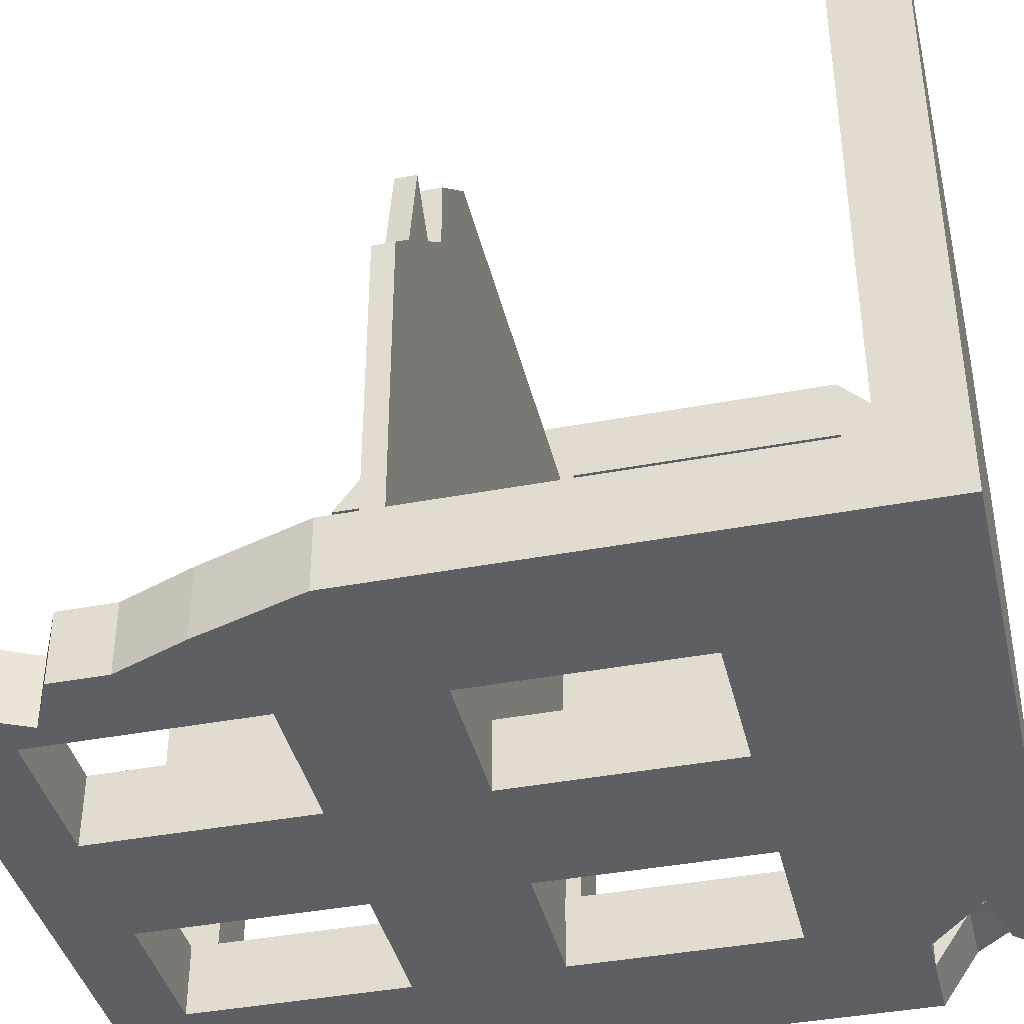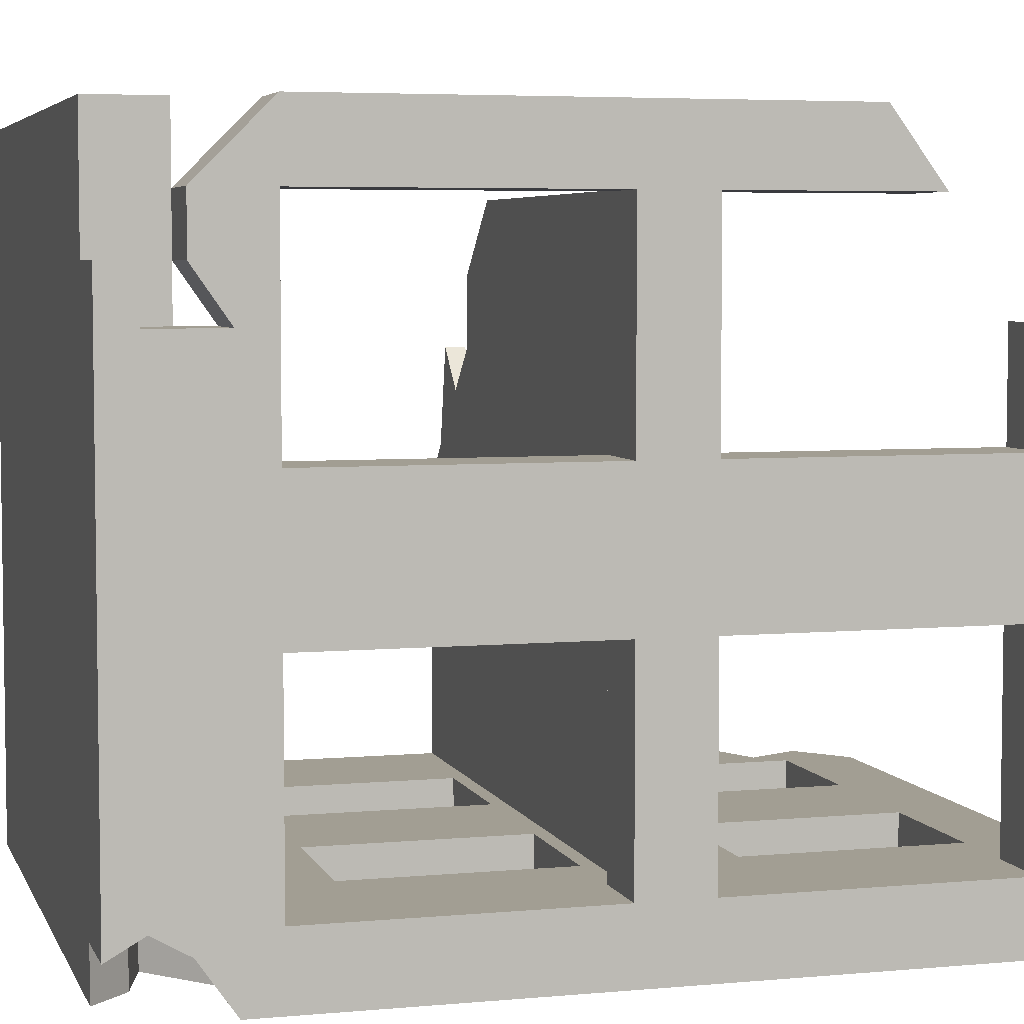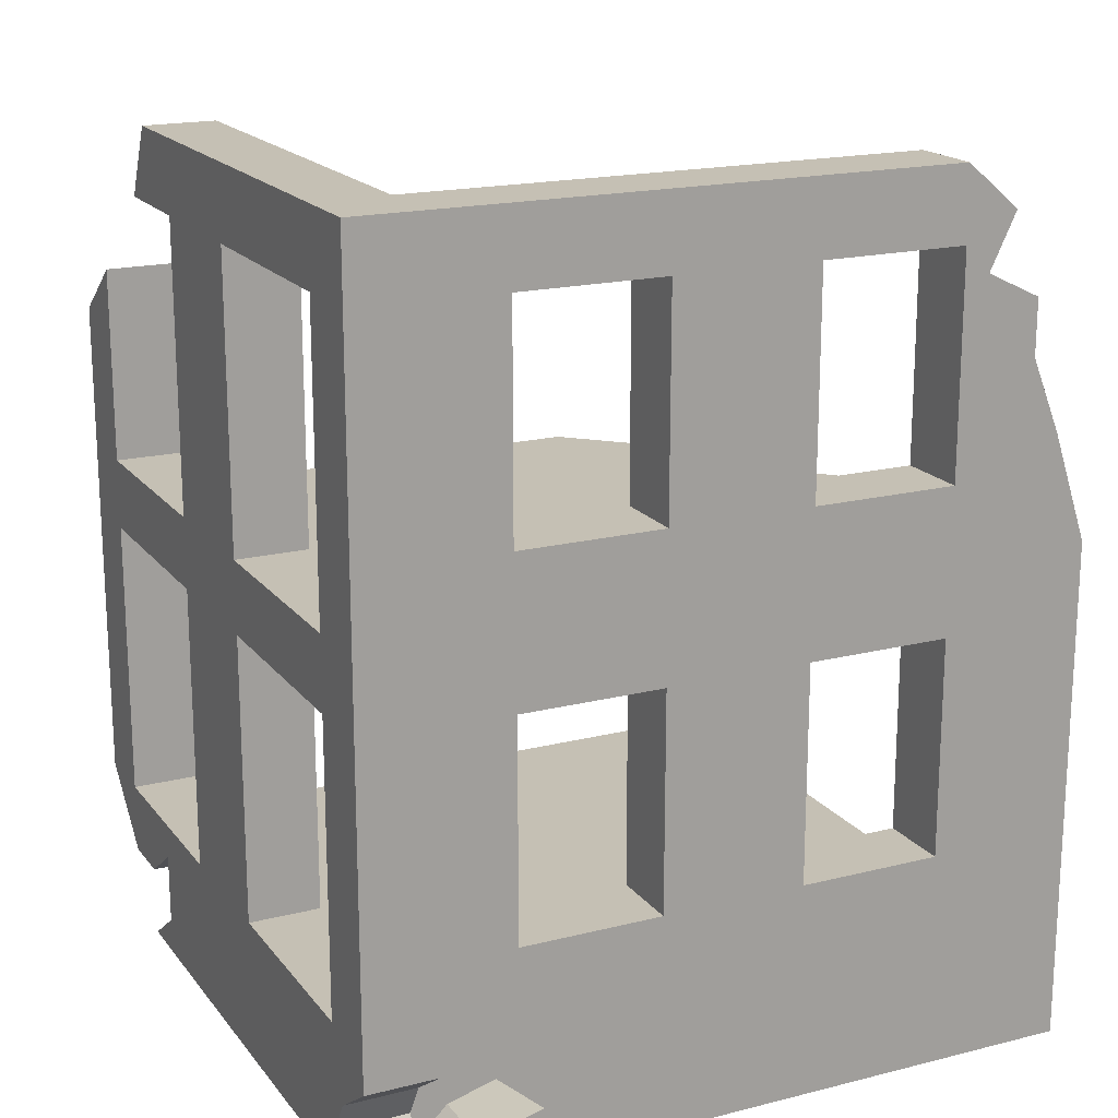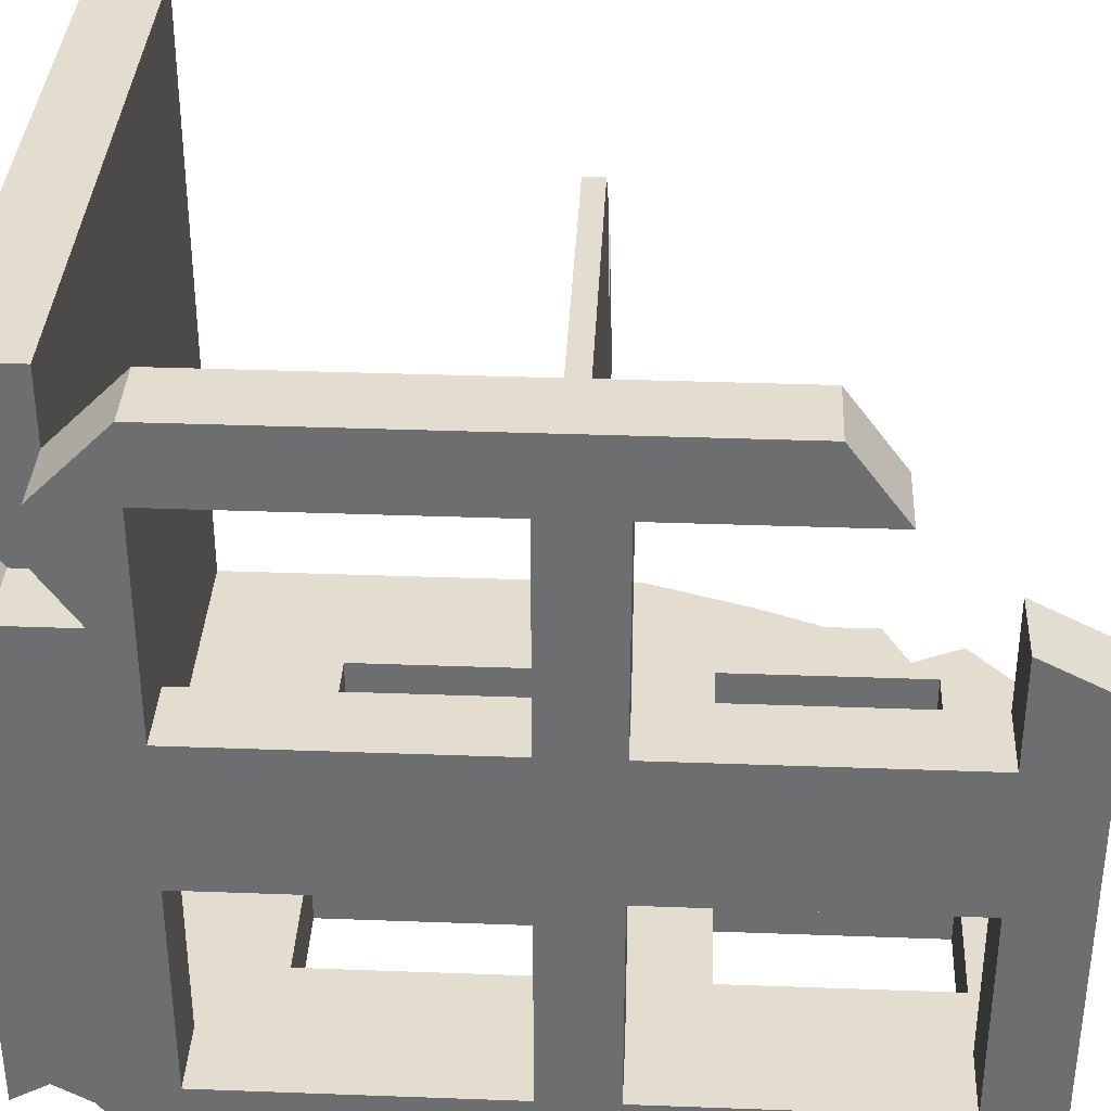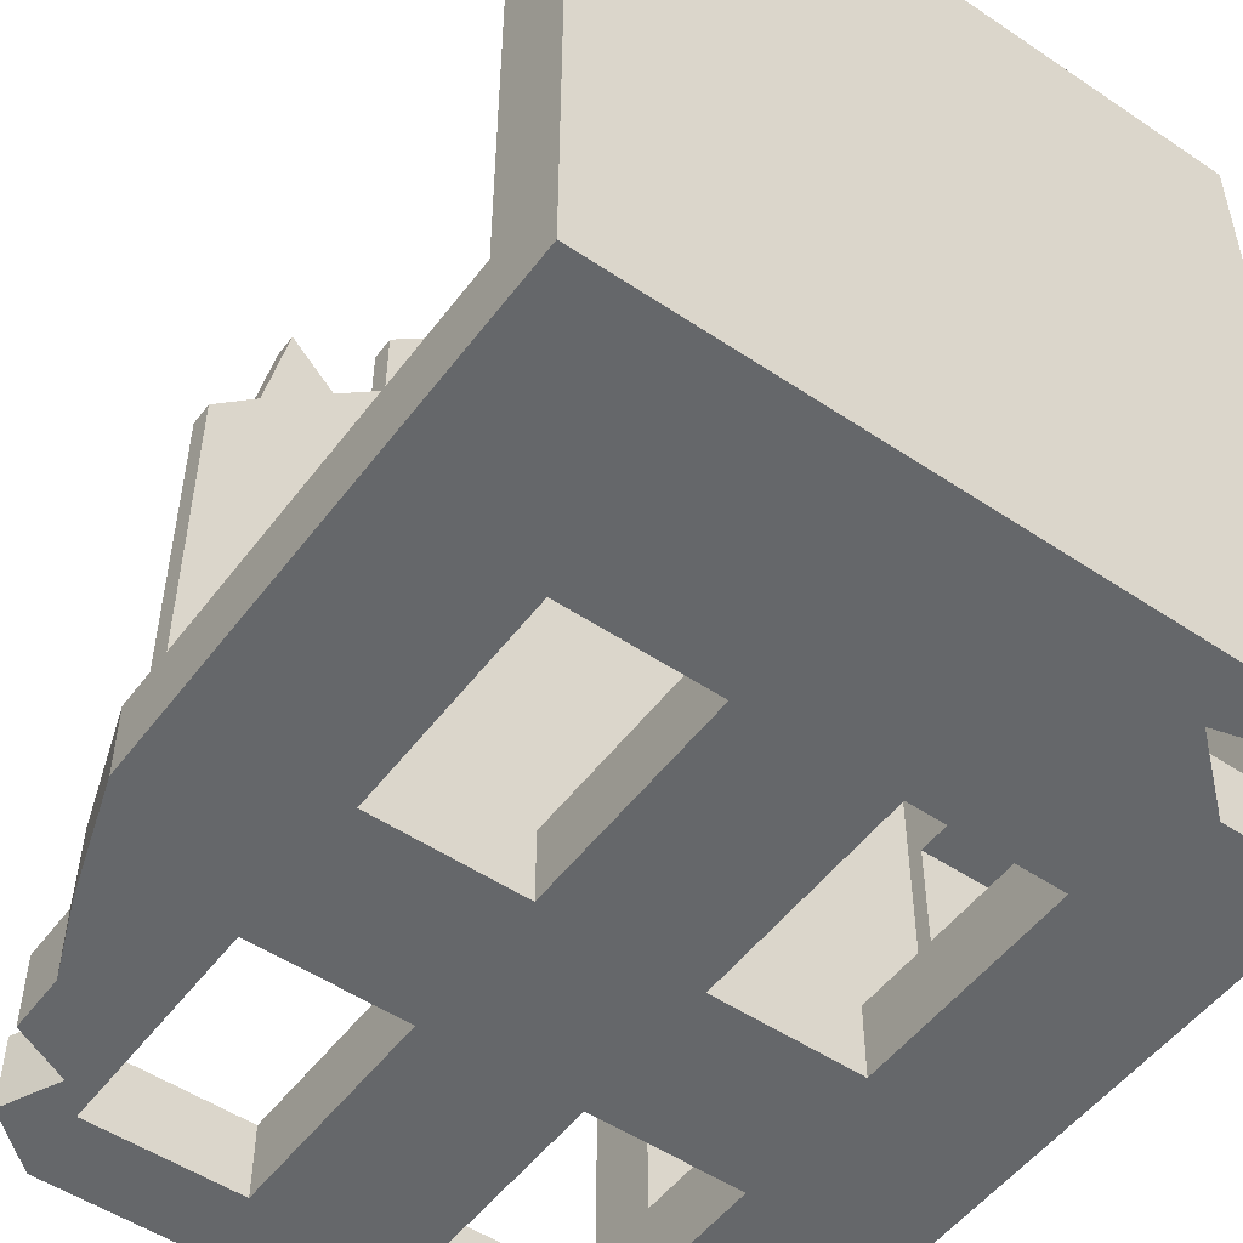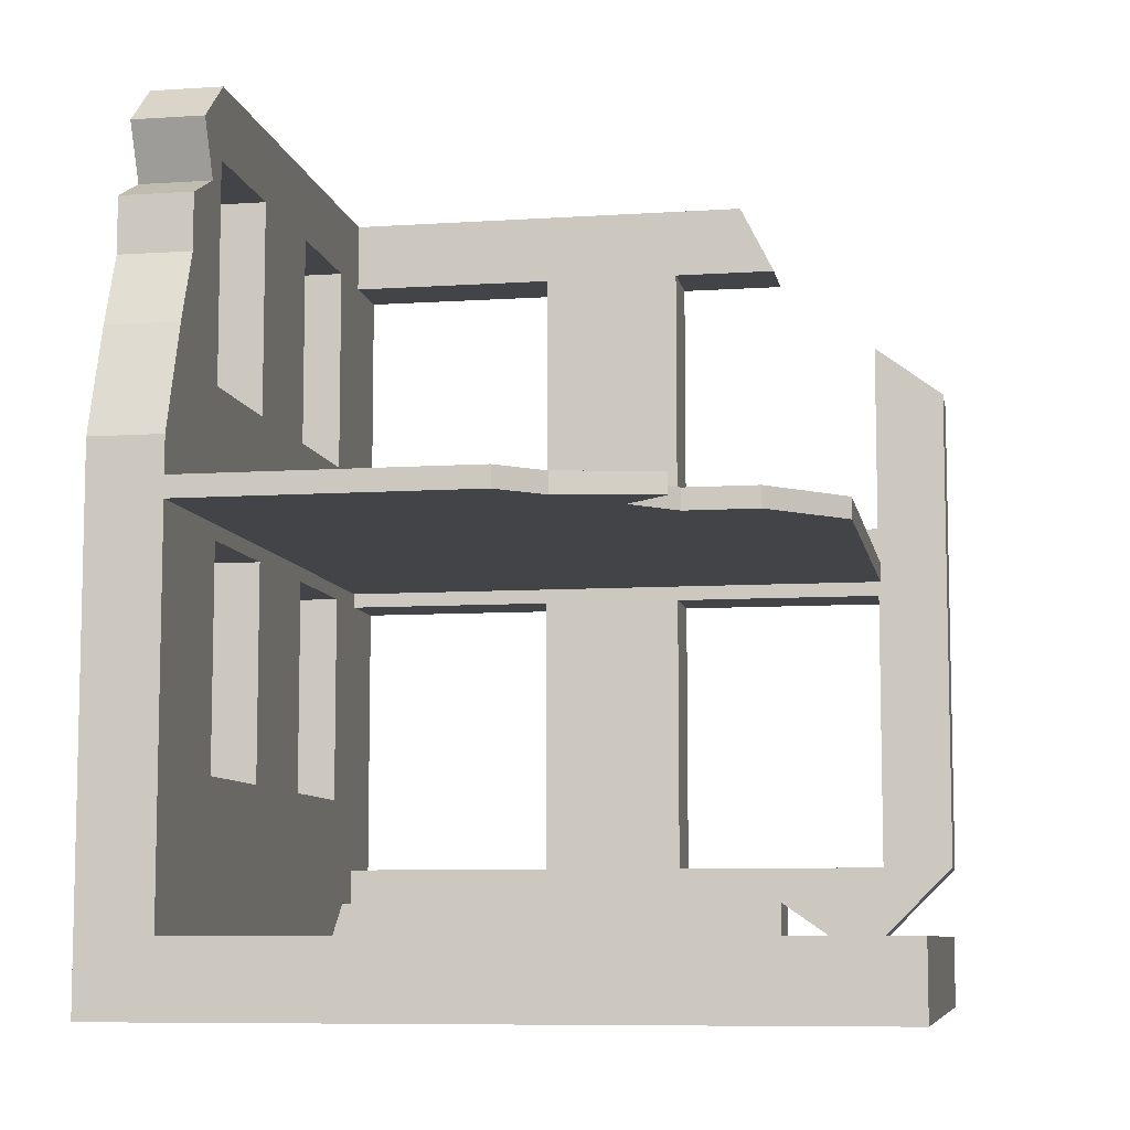
<metadata>
{"format":"obj","ext":"obj","renderer":"f3d","projection":"perspective","resolution":1024,"background":"white","views":[{"elev":-40.2,"azim":103.2,"up":"+Y"},{"elev":5.1,"azim":-106.0,"up":"+Y"},{"elev":18.2,"azim":-25.9,"up":"+Z"},{"elev":35.5,"azim":-87.2,"up":"+Y"},{"elev":-52.0,"azim":144.0,"up":"+Y"},{"elev":-8.1,"azim":100.2,"up":"+Z"}]}
</metadata>
<code>
g Body1
v 1 9 9.742
v 1 10 9
v 0 10 9
v 0 9 9.742
v 1 6.995 12
v 1 7.5 11
v 0 7.5 11
v 0 6.995 12
v 0 0 12
v 7.986 0 12
v 7.986 1 12
v 1 1 12
v 1 10 2
v 0 10 2
v 2.074 1 1
v 1 1 1
v 1 1 0.5
v 1 1 0
v 1.5 1 0.5
v 2.374 1 0.7396
v 1.5 0 0.5
v 2.374 0 0.7396
v 1.5 0 1.5
v 1.5 1 1.5
v 1 0 1.5
v 1 1 1.5
v 1 0.7168 0
v 1 0 0
v 8 0 11
v 8 0 8
v 6 0 8
v 6 0 11
v 4 0 6
v 4 0 3
v 2.036 0 3
v 2.036 0 6
v 4 0 11
v 4 0 8
v 2 0 8
v 2 0 11
v 7.976 0 3
v 6 0 3
v 6 0 6
v 7.976 0 6
v 10 0 0
v 10 0 7
v 9.5 0 8.5
v 9.096 0 9.5
v 9.096 0 10.27
v 8.349 0 10.63
v 8.712 0 11.38
v 0 0 1.5
v 0 1 11
v 0 4 11
v 1 4 11
v 1 1 11
v 0 4 7
v 1 4 7
v 0 1 7
v 1 1 7
v 1 9 1
v 1 10 1
v 1 10 0
v 1 8.217 0
v 1 7.5 0.5
v 1 7.5 1
v 1 8.217 1
v 0 8.217 0
v 0 7.5 0.5
v 0 7.5 1.5
v 1 7.5 1.5
v 0 8.217 1
v 0 9 1
v 0 6 7
v 0 6 11
v 1 6 11
v 1 6 7
v 0 9 7
v 1 9 7
v 0 4 6
v 0 4 2
v 1 4 2
v 1 4 6
v 0 1 2
v 1 1 2
v 0 1 6
v 1 1 6
v 0 9 6
v 0 9 2
v 1 9 2
v 1 9 6
v 0 6 2
v 1 6 2
v 0 6 6
v 1 6 6
v 0 0.7168 1
v 1 0.7168 1
v 0 1 0.5
v 0 0.7168 0
v 10 10 1
v 10 10 0
v 6 1 8
v 6 1 11
v 8 1 8
v 8 1 11
v 2.036 1 3
v 2.036 1 6
v 4 1 3
v 4 1 6
v 2 1 8
v 2 1 11
v 4 1 8
v 4 1 11
v 6 1 6
v 7.976 1 6
v 6 1 3
v 7.976 1 3
v 9.096 1 10.27
v 8.349 1 10.63
v 9.096 1 9.5
v 9.5 1 8.5
v 10 1 7
v 8.712 1 11.38
v 10 1 1
f 1 2 4
f 4 2 3
f 5 6 8
f 8 6 7
f 5 8 12
f 12 8 9
f 12 9 10
f 10 11 12
f 2 13 3
f 3 13 14
f 20 15 19
f 19 15 16
f 19 16 17
f 17 18 19
f 21 22 19
f 19 22 20
f 20 22 15
f 15 22 23
f 15 23 24
f 25 26 23
f 23 26 24
f 17 27 18
f 28 21 27
f 27 21 19
f 27 19 18
f 30 50 29
f 29 50 51
f 29 51 10
f 31 44 30
f 30 44 46
f 30 46 47
f 32 37 31
f 31 37 38
f 31 38 43
f 43 38 33
f 43 33 42
f 42 33 34
f 42 34 22
f 22 34 35
f 22 35 23
f 23 35 25
f 25 35 52
f 52 35 36
f 52 36 9
f 9 36 39
f 9 39 40
f 37 32 10
f 10 32 29
f 39 36 38
f 38 36 33
f 40 37 9
f 9 37 10
f 42 45 41
f 41 45 46
f 41 46 44
f 43 44 31
f 21 28 22
f 22 28 45
f 22 45 42
f 47 48 30
f 30 48 50
f 48 49 50
f 53 54 56
f 56 54 55
f 54 57 55
f 55 57 58
f 57 59 58
f 58 59 60
f 62 63 61
f 61 63 64
f 61 64 65
f 66 67 65
f 65 67 61
f 68 69 64
f 64 69 65
f 65 69 66
f 66 69 70
f 66 70 71
f 70 72 71
f 71 72 67
f 72 73 67
f 67 73 61
f 73 14 61
f 61 14 13
f 74 75 77
f 77 75 76
f 6 76 7
f 7 76 75
f 1 4 79
f 79 4 78
f 78 74 79
f 79 74 77
f 80 81 83
f 83 81 82
f 81 84 82
f 82 84 85
f 86 80 87
f 87 80 83
f 88 89 91
f 91 89 90
f 89 92 90
f 90 92 93
f 92 94 93
f 93 94 95
f 94 88 95
f 95 88 91
f 52 96 25
f 25 96 97
f 96 98 97
f 97 98 17
f 98 99 17
f 17 99 27
f 63 62 101
f 101 62 100
f 99 68 18
f 18 68 64
f 18 64 45
f 45 64 101
f 101 64 63
f 28 27 45
f 45 27 18
f 18 27 99
f 6 5 76
f 76 5 55
f 76 55 77
f 77 55 58
f 77 58 95
f 95 58 83
f 95 83 93
f 93 83 82
f 93 82 66
f 66 82 16
f 16 82 26
f 16 26 97
f 97 26 25
f 5 12 55
f 55 12 56
f 58 60 83
f 83 60 87
f 82 85 26
f 97 17 16
f 66 71 93
f 93 71 90
f 90 71 67
f 90 67 61
f 61 13 90
f 90 13 91
f 91 13 2
f 91 2 79
f 79 2 1
f 79 77 91
f 91 77 95
f 102 103 31
f 31 103 32
f 104 102 30
f 30 102 31
f 105 104 29
f 29 104 30
f 103 105 32
f 32 105 29
f 106 107 35
f 35 107 36
f 108 106 34
f 34 106 35
f 109 108 33
f 33 108 34
f 107 109 36
f 36 109 33
f 110 111 39
f 39 111 40
f 112 110 38
f 38 110 39
f 113 112 37
f 37 112 38
f 111 113 40
f 40 113 37
f 114 115 43
f 43 115 44
f 116 114 42
f 42 114 43
f 117 116 41
f 41 116 42
f 115 117 44
f 44 117 41
f 118 119 49
f 49 119 50
f 120 118 48
f 48 118 49
f 121 120 47
f 47 120 48
f 122 121 46
f 46 121 47
f 123 11 51
f 51 11 10
f 119 123 50
f 50 123 51
f 26 85 24
f 24 85 106
f 24 106 15
f 15 106 108
f 15 108 116
f 116 108 114
f 114 108 109
f 114 109 102
f 102 109 112
f 102 112 103
f 103 112 113
f 103 113 11
f 11 113 12
f 12 113 111
f 12 111 56
f 56 111 110
f 56 110 53
f 53 110 60
f 53 60 59
f 84 86 85
f 85 86 106
f 86 87 106
f 106 87 107
f 107 87 60
f 107 60 110
f 103 11 105
f 105 11 123
f 105 123 119
f 118 120 119
f 119 120 104
f 119 104 105
f 120 121 104
f 104 121 122
f 104 122 115
f 115 122 117
f 117 122 124
f 117 124 116
f 116 124 15
f 114 102 115
f 115 102 104
f 109 107 112
f 112 107 110
f 16 15 66
f 66 15 124
f 66 124 100
f 62 61 100
f 100 61 67
f 100 67 66
f 122 46 124
f 124 46 45
f 124 45 101
f 101 100 124
f 4 3 78
f 78 3 88
f 78 88 94
f 3 14 88
f 88 14 89
f 89 14 73
f 89 73 72
f 72 70 89
f 89 70 92
f 92 70 69
f 92 69 81
f 81 69 99
f 81 99 98
f 69 68 99
f 81 98 84
f 84 98 96
f 84 96 52
f 9 59 52
f 52 59 86
f 52 86 84
f 8 54 9
f 9 54 53
f 9 53 59
f 7 75 8
f 8 75 54
f 54 75 57
f 57 75 74
f 57 74 94
f 94 74 78
f 86 59 80
f 80 59 57
f 80 57 94
f 81 80 92
f 92 80 94
g Body2
v 9.179 7 6.208
v 8.609 6.411 6.208
v 8.609 6.411 6.5
v 9.179 7 6.5
v 9.446 5.601 6.208
v 9.446 5.601 6.5
v 10 5.014 6.208
v 10 5.014 6.5
v 8 8 6.208
v 6.938 9.028 6.208
v 6.938 9.028 6.5
v 8 8 6.5
v 8 7 6.208
v 8 7 6.5
v 10 1 6.208
v 1 1 6.208
v 1 9.028 6.208
v 10 1 6.5
v 1 1 6.5
v 1 9.028 6.5
f 125 126 128
f 128 126 127
f 129 125 130
f 130 125 128
f 131 129 132
f 132 129 130
f 133 134 136
f 136 134 135
f 137 133 138
f 138 133 136
f 126 137 127
f 127 137 138
f 133 137 134
f 134 137 141
f 141 137 140
f 140 137 126
f 140 126 129
f 129 126 125
f 131 139 129
f 129 139 140
f 131 132 139
f 139 132 142
f 143 140 142
f 142 140 139
f 136 135 138
f 138 135 144
f 138 144 143
f 142 130 143
f 143 130 127
f 143 127 138
f 142 132 130
f 130 128 127
f 135 134 144
f 144 134 141
f 141 140 144
f 144 140 143

</code>
